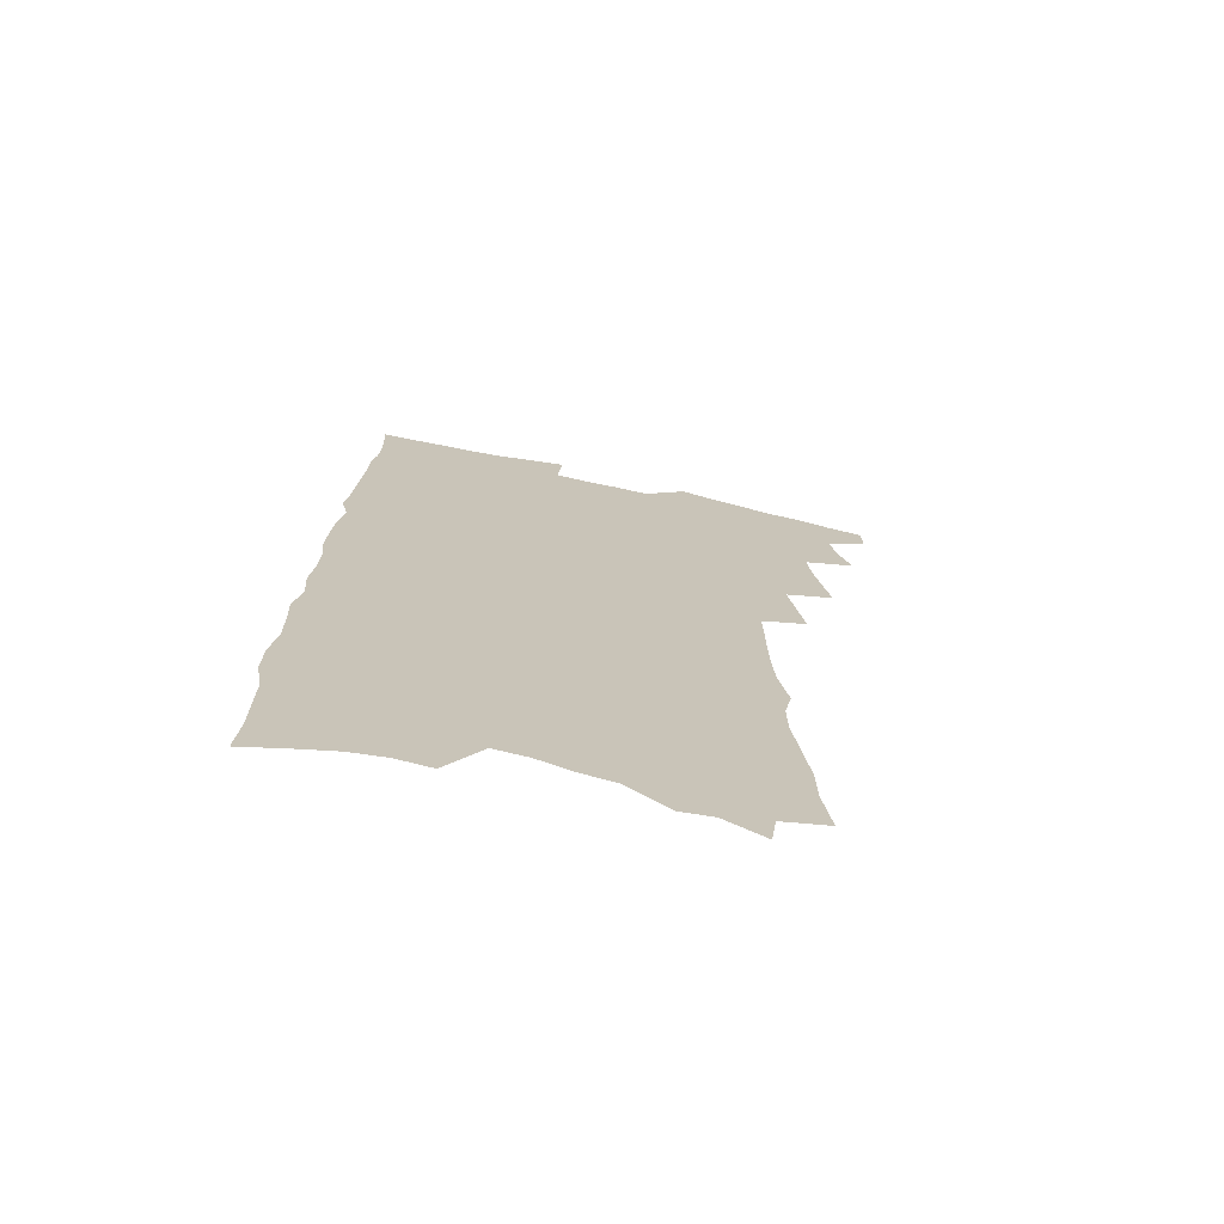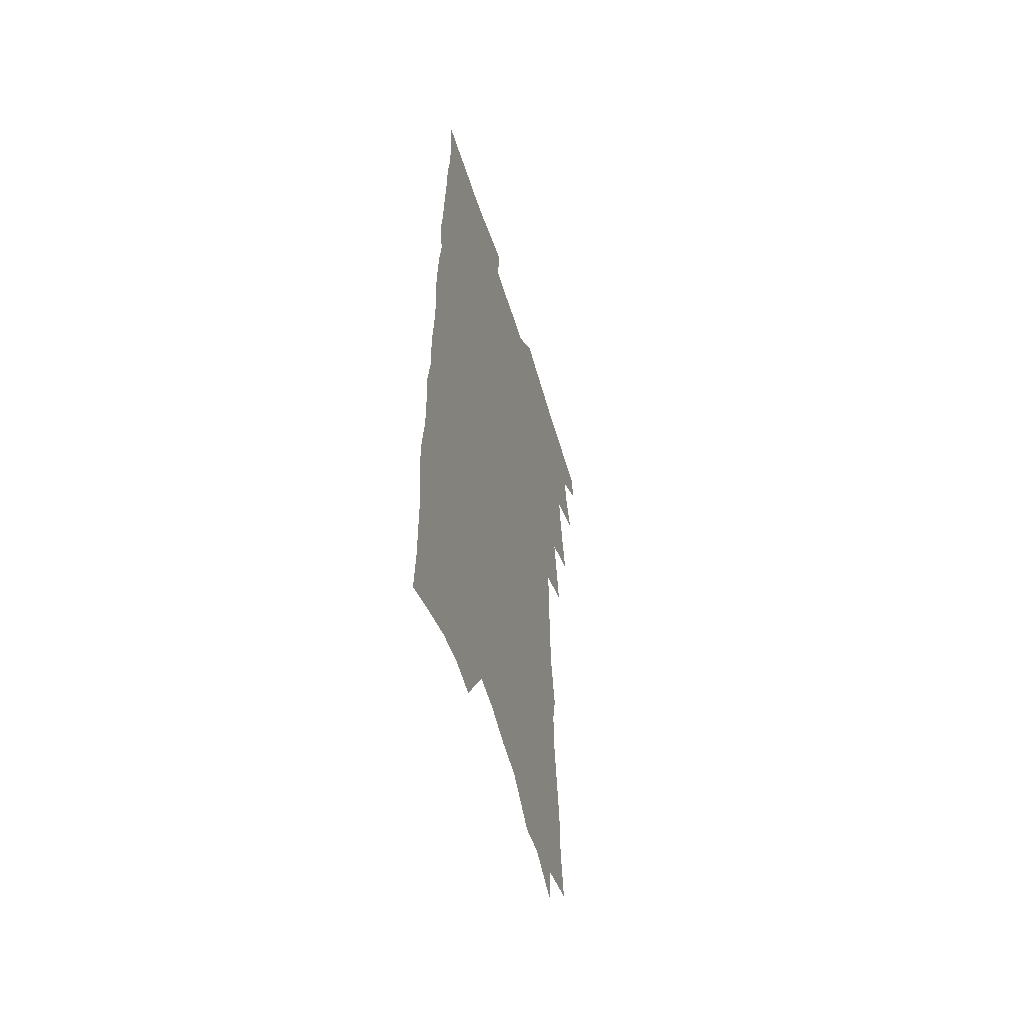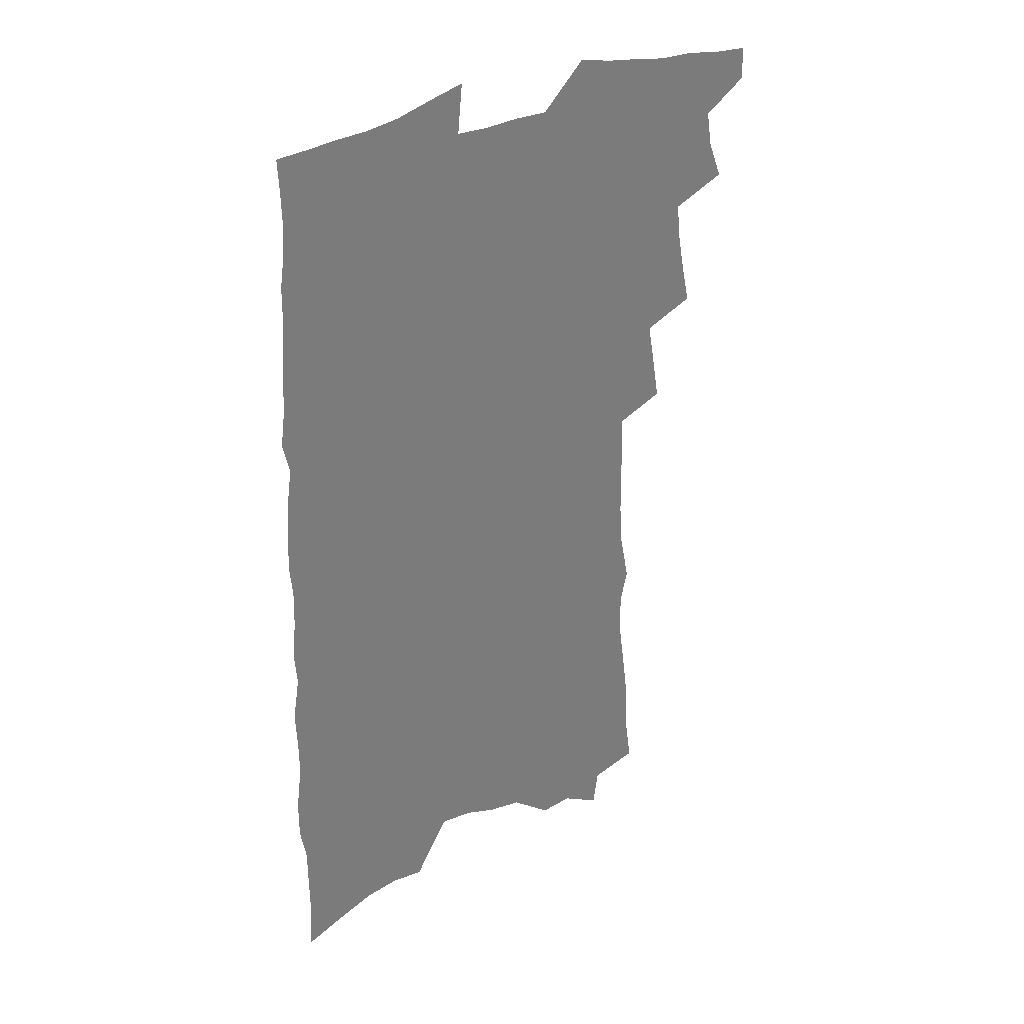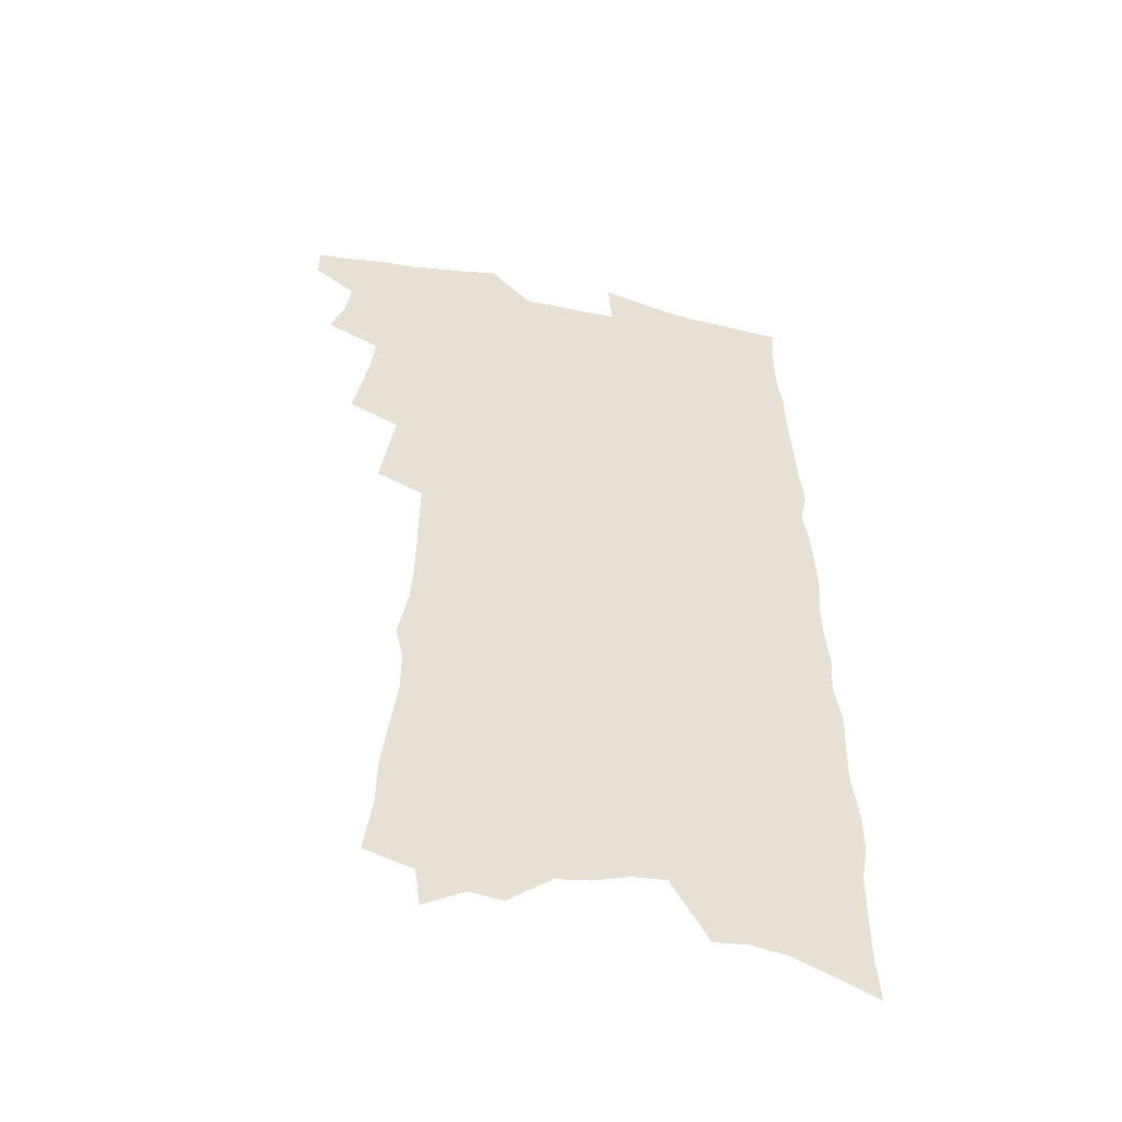
<metadata>
{"format":"obj","ext":"obj","renderer":"f3d","projection":"perspective","resolution":1024,"background":"white","views":[{"elev":-72.5,"azim":167.7,"up":"+Y"},{"elev":-56.1,"azim":106.9,"up":"+Y"},{"elev":33.5,"azim":147.7,"up":"+Y"},{"elev":-50.0,"azim":-12.4,"up":"+Y"}]}
</metadata>
<code>
v 474.2 542.8 0
v 474.3 556.3 0
v 483.3 500.2 0
v 489.1 515.8 0
v 491.3 530.2 0
v 491.1 543.6 0
v 489 557.4 0
v 497.3 443 0
v 500.7 459.4 0
v 503.5 475.2 0
v 505 490.1 0
v 508.2 505 0
v 507.1 517.9 0
v 506.4 531.3 0
v 505.2 544.7 0
v 502.5 559.8 0
v 511.9 397.9 0
v 514.7 415.9 0
v 517.7 433.7 0
v 519.2 449.2 0
v 519.7 463.5 0
v 517.6 476.5 0
v 521.4 492.3 0
v 522.5 506.2 0
v 521.7 518.9 0
v 520.5 532.4 0
v 518.8 546.4 0
v 517.1 560.4 0
v 519.3 186.2 0
v 522.4 209.3 0
v 522.8 228.3 0
v 525.4 249.5 0
v 528.2 270.5 0
v 528.2 287.7 0
v 525.2 301.7 0
v 529.2 323.2 0
v 530.3 340.8 0
v 530.6 357.3 0
v 530.6 373.3 0
v 531 389.3 0
v 531.2 405.1 0
v 532.3 421.1 0
v 532.8 436 0
v 534.7 451.6 0
v 536 466.5 0
v 535.9 480 0
v 535.2 493.4 0
v 535.3 506.6 0
v 535.1 519.8 0
v 534.6 533.3 0
v 532.5 548 0
v 530.5 562.8 0
v 541.1 164.1 0
v 538.8 180.1 0
v 538.7 198.8 0
v 543.5 224.5 0
v 544.9 244.5 0
v 546.1 263.6 0
v 545.3 279.6 0
v 546 297.4 0
v 544.9 312.9 0
v 547.8 333.1 0
v 546.7 347.7 0
v 547.2 363.9 0
v 547.6 379.7 0
v 546.9 394 0
v 547.2 409.4 0
v 549.3 425.9 0
v 549.4 439.9 0
v 549 453.3 0
v 549.6 467.3 0
v 550.3 481.2 0
v 550.5 494.4 0
v 550.5 507.5 0
v 550.2 520.5 0
v 548.5 534.5 0
v 546.2 549.6 0
v 544 564.9 0
v 557.5 173.3 0
v 559 194.2 0
v 560.6 216.3 0
v 560.6 234.5 0
v 562.4 254.9 0
v 562.5 272 0
v 561.9 287.9 0
v 561.5 303.9 0
v 561.1 319.9 0
v 562.7 338.6 0
v 562.4 353.6 0
v 562.7 369.1 0
v 561.7 382.8 0
v 561.5 397.4 0
v 561.5 411.9 0
v 563.1 427.7 0
v 563.3 441.6 0
v 563 454.9 0
v 563.9 469 0
v 564.3 482.3 0
v 564.5 495.2 0
v 564.9 508 0
v 564.7 520.4 0
v 563 534.2 0
v 560.4 550.3 0
v 557.3 568 0
v 570.9 171.5 0
v 575.7 205 0
v 576.5 225 0
v 576.1 241.7 0
v 576.4 259.6 0
v 576 275.5 0
v 575.8 292 0
v 575.2 307.4 0
v 575.8 325 0
v 576 341.2 0
v 576.3 357.2 0
v 576.4 372.1 0
v 576.3 386.6 0
v 576.6 401.4 0
v 576.7 415.7 0
v 576.2 428.8 0
v 576.5 442.6 0
v 576.5 455.9 0
v 577.6 470.2 0
v 577.2 482.7 0
v 577.8 495.9 0
v 578 508.4 0
v 577.5 521 0
v 576.5 534.5 0
v 575 549.3 0
v 588.2 185.1 0
v 590.3 212.1 0
v 591.1 232.1 0
v 590.2 246.3 0
v 590 263 0
v 589.7 279.5 0
v 589 294.4 0
v 588.8 310.8 0
v 588.9 327.1 0
v 588.9 342.7 0
v 589.3 359.6 0
v 589.3 373 0
v 589.7 388.9 0
v 589.7 403.1 0
v 589.7 416.9 0
v 590.2 431.2 0
v 589.4 443.7 0
v 590.2 457.9 0
v 590.4 470.8 0
v 590.3 483.5 0
v 590.4 496.1 0
v 590.6 508.7 0
v 590.3 521.5 0
v 589.6 535.2 0
v 588.7 549.7 0
v 602.2 187.1 0
v 603.6 214.1 0
v 603.6 232 0
v 603 247 0
v 602.9 264.7 0
v 602.8 281.8 0
v 602.5 297.7 0
v 602.3 314 0
v 602.3 330.2 0
v 602 344.7 0
v 601.9 358.2 0
v 602.1 374.4 0
v 602.4 389.5 0
v 602.5 404.1 0
v 602.5 417.4 0
v 602.7 432.2 0
v 602.4 444.7 0
v 603 458.8 0
v 603 471.2 0
v 602.9 483.6 0
v 602.9 496 0
v 603.4 508.8 0
v 603.4 521.6 0
v 603.3 534.6 0
v 602.7 548.9 0
v 616.5 191.6 0
v 616.6 213.6 0
v 616.5 233.6 0
v 616.2 249.6 0
v 615.9 265.7 0
v 615.6 283.3 0
v 615.3 298.1 0
v 615.1 314.4 0
v 614.9 330 0
v 614.8 345.5 0
v 614.6 359.9 0
v 614.6 375.5 0
v 615.2 388.4 0
v 615.1 403.4 0
v 615.1 417.1 0
v 615.1 432 0
v 615.2 445.5 0
v 615.3 458.8 0
v 615.5 471.4 0
v 615.9 484 0
v 616.3 496.5 0
v 616.1 509 0
v 616.3 521.4 0
v 616.5 534.1 0
v 616 549.3 0
v 614.1 570 0
v 630.2 192.5 0
v 629.8 214.5 0
v 629.5 232.7 0
v 629 250.5 0
v 628.8 266 0
v 628.4 283.7 0
v 628.1 298.9 0
v 627.8 315.2 0
v 627.7 330.2 0
v 627.5 346.3 0
v 627.3 361.1 0
v 627.7 373.5 0
v 627.7 390.3 0
v 627.5 404.4 0
v 627.8 417.2 0
v 627.7 431.7 0
v 627.7 445.1 0
v 627.6 458.7 0
v 628 470.9 0
v 628.8 483.1 0
v 628.6 496.7 0
v 628.9 508.8 0
v 629.2 521.1 0
v 629.4 534.2 0
v 629.8 547.4 0
v 628.5 566.1 0
v 645 166.5 0
v 643.9 192.2 0
v 643.3 212.2 0
v 642.7 231.1 0
v 642.5 248 0
v 641.5 267.1 0
v 641.1 283.4 0
v 640.9 298.6 0
v 641.3 312.4 0
v 640 331.9 0
v 640.3 345.2 0
v 639.8 361 0
v 640.1 374.8 0
v 640.3 388.9 0
v 640 403.1 0
v 640.9 415.7 0
v 640.1 431.5 0
v 640.5 444.2 0
v 640.4 457.5 0
v 640.7 470.2 0
v 641.1 482.9 0
v 641.3 496 0
v 641.8 508.4 0
v 642 521 0
v 642.4 533.9 0
v 642.8 547 0
v 643.3 561.8 0
v 658.9 167.8 0
v 658.2 188.4 0
v 657.2 209.2 0
v 656.2 228.9 0
v 656 245.8 0
v 654.9 264.3 0
v 654.8 280.3 0
v 653.6 297.7 0
v 654.4 311.6 0
v 653.3 328.9 0
v 653 344.3 0
v 652.9 359 0
v 653.5 372.5 0
v 653.1 387.6 0
v 654.4 400.3 0
v 653.3 416.2 0
v 653 430 0
v 653.3 443.1 0
v 653.5 456.1 0
v 653.4 469.4 0
v 653.9 481.8 0
v 653.2 496.4 0
v 654.2 508.1 0
v 654.9 520.6 0
v 655.3 533.2 0
v 656 546.6 0
v 657 559.7 0
v 673.3 165.3 0
v 672.8 184.6 0
v 672.3 203.5 0
v 671.4 222.8 0
v 670.3 241.8 0
v 670.8 257.6 0
v 669.3 276.1 0
v 668.7 292.6 0
v 668.3 308.5 0
v 667.3 325.2 0
v 669 338.4 0
v 666.9 355.9 0
v 666.3 371.1 0
v 666.9 384.8 0
v 667.7 398.4 0
v 667 413.6 0
v 667.7 426.9 0
v 666.9 441.3 0
v 666.4 455.1 0
v 666.7 468.2 0
v 666.8 481.3 0
v 666.2 494.8 0
v 668 507 0
v 667.5 520.4 0
v 667.8 532.5 0
v 669.2 545.7 0
v 670.1 559.1 0
v 689.2 158.8 0
v 689.3 176.9 0
v 687.4 198.6 0
v 686.6 217.3 0
v 687 234.2 0
v 685.9 252.4 0
v 685.5 269.3 0
v 685.5 285.5 0
v 683.9 303.2 0
v 682.1 320.6 0
v 682.8 335.2 0
v 682.9 350.3 0
v 681.7 366.2 0
v 683.8 379.4 0
v 681.8 395.8 0
v 682.5 409.6 0
v 681.9 424.4 0
v 680.6 439.3 0
v 680 453.2 0
v 681 466.1 0
v 681.2 479.4 0
v 682.1 492.5 0
v 680.8 506.6 0
v 681.4 519.3 0
v 681.8 532.1 0
v 682 544.9 0
v 683.1 557.9 0
v 706.1 151.1 0
v 704.7 171.9 0
v 704.8 189.9 0
v 704.9 207.6 0
v 707.5 222.4 0
v 707.4 239.7 0
v 704.9 259.2 0
v 705 275.5 0
v 705.8 291.2 0
v 702.9 310 0
v 704 324.9 0
v 702.4 341.7 0
v 702 357.4 0
v 703.2 371.7 0
v 702.6 387.3 0
v 701.6 402.8 0
v 699.3 419.1 0
v 702.3 432.3 0
v 700.4 447.4 0
v 699.7 461.6 0
v 698.8 475.8 0
v 697.9 489.9 0
v 697.7 503.5 0
v 695.7 518.2 0
v 695.1 531.6 0
v 695.4 544.4 0
v 696.1 557.1 0
v 706 586 0
f 5 6 1
f 1 6 2
f 6 7 2
f 11 12 3
f 3 12 4
f 12 13 4
f 4 13 5
f 13 14 5
f 5 14 6
f 14 15 6
f 6 15 7
f 15 16 7
f 19 20 8
f 8 20 9
f 20 21 9
f 9 21 10
f 21 22 10
f 10 22 11
f 22 23 11
f 11 23 12
f 23 24 12
f 12 24 13
f 24 25 13
f 13 25 14
f 25 26 14
f 14 26 15
f 26 27 15
f 15 27 16
f 27 28 16
f 40 41 17
f 17 41 18
f 41 42 18
f 18 42 19
f 42 43 19
f 19 43 20
f 43 44 20
f 20 44 21
f 44 45 21
f 21 45 22
f 45 46 22
f 22 46 23
f 46 47 23
f 23 47 24
f 47 48 24
f 24 48 25
f 48 49 25
f 25 49 26
f 49 50 26
f 26 50 27
f 50 51 27
f 27 51 28
f 51 52 28
f 54 55 29
f 29 55 30
f 55 56 30
f 30 56 31
f 56 57 31
f 31 57 32
f 57 58 32
f 32 58 33
f 58 59 33
f 33 59 34
f 59 60 34
f 34 60 35
f 60 61 35
f 35 61 36
f 61 62 36
f 36 62 37
f 62 63 37
f 37 63 38
f 63 64 38
f 38 64 39
f 64 65 39
f 39 65 40
f 65 66 40
f 40 66 41
f 66 67 41
f 41 67 42
f 67 68 42
f 42 68 43
f 68 69 43
f 43 69 44
f 69 70 44
f 44 70 45
f 70 71 45
f 45 71 46
f 71 72 46
f 46 72 47
f 72 73 47
f 47 73 48
f 73 74 48
f 48 74 49
f 74 75 49
f 49 75 50
f 75 76 50
f 50 76 51
f 76 77 51
f 51 77 52
f 77 78 52
f 53 79 54
f 79 80 54
f 54 80 55
f 80 81 55
f 55 81 56
f 81 82 56
f 56 82 57
f 82 83 57
f 57 83 58
f 83 84 58
f 58 84 59
f 84 85 59
f 59 85 60
f 85 86 60
f 60 86 61
f 86 87 61
f 61 87 62
f 87 88 62
f 62 88 63
f 88 89 63
f 63 89 64
f 89 90 64
f 64 90 65
f 90 91 65
f 65 91 66
f 91 92 66
f 66 92 67
f 92 93 67
f 67 93 68
f 93 94 68
f 68 94 69
f 94 95 69
f 69 95 70
f 95 96 70
f 70 96 71
f 96 97 71
f 71 97 72
f 97 98 72
f 72 98 73
f 98 99 73
f 73 99 74
f 99 100 74
f 74 100 75
f 100 101 75
f 75 101 76
f 101 102 76
f 76 102 77
f 102 103 77
f 77 103 78
f 103 104 78
f 79 105 80
f 105 106 80
f 80 106 81
f 106 107 81
f 81 107 82
f 107 108 82
f 82 108 83
f 108 109 83
f 83 109 84
f 109 110 84
f 84 110 85
f 110 111 85
f 85 111 86
f 111 112 86
f 86 112 87
f 112 113 87
f 87 113 88
f 113 114 88
f 88 114 89
f 114 115 89
f 89 115 90
f 115 116 90
f 90 116 91
f 116 117 91
f 91 117 92
f 117 118 92
f 92 118 93
f 118 119 93
f 93 119 94
f 119 120 94
f 94 120 95
f 120 121 95
f 95 121 96
f 121 122 96
f 96 122 97
f 122 123 97
f 97 123 98
f 123 124 98
f 98 124 99
f 124 125 99
f 99 125 100
f 125 126 100
f 100 126 101
f 126 127 101
f 101 127 102
f 127 128 102
f 102 128 103
f 128 129 103
f 103 129 104
f 105 130 106
f 130 131 106
f 106 131 107
f 131 132 107
f 107 132 108
f 132 133 108
f 108 133 109
f 133 134 109
f 109 134 110
f 134 135 110
f 110 135 111
f 135 136 111
f 111 136 112
f 136 137 112
f 112 137 113
f 137 138 113
f 113 138 114
f 138 139 114
f 114 139 115
f 139 140 115
f 115 140 116
f 140 141 116
f 116 141 117
f 141 142 117
f 117 142 118
f 142 143 118
f 118 143 119
f 143 144 119
f 119 144 120
f 144 145 120
f 120 145 121
f 145 146 121
f 121 146 122
f 146 147 122
f 122 147 123
f 147 148 123
f 123 148 124
f 148 149 124
f 124 149 125
f 149 150 125
f 125 150 126
f 150 151 126
f 126 151 127
f 151 152 127
f 127 152 128
f 152 153 128
f 128 153 129
f 153 154 129
f 130 155 131
f 155 156 131
f 131 156 132
f 156 157 132
f 132 157 133
f 157 158 133
f 133 158 134
f 158 159 134
f 134 159 135
f 159 160 135
f 135 160 136
f 160 161 136
f 136 161 137
f 161 162 137
f 137 162 138
f 162 163 138
f 138 163 139
f 163 164 139
f 139 164 140
f 164 165 140
f 140 165 141
f 165 166 141
f 141 166 142
f 166 167 142
f 142 167 143
f 167 168 143
f 143 168 144
f 168 169 144
f 144 169 145
f 169 170 145
f 145 170 146
f 170 171 146
f 146 171 147
f 171 172 147
f 147 172 148
f 172 173 148
f 148 173 149
f 173 174 149
f 149 174 150
f 174 175 150
f 150 175 151
f 175 176 151
f 151 176 152
f 176 177 152
f 152 177 153
f 177 178 153
f 153 178 154
f 178 179 154
f 155 180 156
f 180 181 156
f 156 181 157
f 181 182 157
f 157 182 158
f 182 183 158
f 158 183 159
f 183 184 159
f 159 184 160
f 184 185 160
f 160 185 161
f 185 186 161
f 161 186 162
f 186 187 162
f 162 187 163
f 187 188 163
f 163 188 164
f 188 189 164
f 164 189 165
f 189 190 165
f 165 190 166
f 190 191 166
f 166 191 167
f 191 192 167
f 167 192 168
f 192 193 168
f 168 193 169
f 193 194 169
f 169 194 170
f 194 195 170
f 170 195 171
f 195 196 171
f 171 196 172
f 196 197 172
f 172 197 173
f 197 198 173
f 173 198 174
f 198 199 174
f 174 199 175
f 199 200 175
f 175 200 176
f 200 201 176
f 176 201 177
f 201 202 177
f 177 202 178
f 202 203 178
f 178 203 179
f 203 204 179
f 180 206 181
f 206 207 181
f 181 207 182
f 207 208 182
f 182 208 183
f 208 209 183
f 183 209 184
f 209 210 184
f 184 210 185
f 210 211 185
f 185 211 186
f 211 212 186
f 186 212 187
f 212 213 187
f 187 213 188
f 213 214 188
f 188 214 189
f 214 215 189
f 189 215 190
f 215 216 190
f 190 216 191
f 216 217 191
f 191 217 192
f 217 218 192
f 192 218 193
f 218 219 193
f 193 219 194
f 219 220 194
f 194 220 195
f 220 221 195
f 195 221 196
f 221 222 196
f 196 222 197
f 222 223 197
f 197 223 198
f 223 224 198
f 198 224 199
f 224 225 199
f 199 225 200
f 225 226 200
f 200 226 201
f 226 227 201
f 201 227 202
f 227 228 202
f 202 228 203
f 228 229 203
f 203 229 204
f 229 230 204
f 204 230 205
f 230 231 205
f 232 233 206
f 206 233 207
f 233 234 207
f 207 234 208
f 234 235 208
f 208 235 209
f 235 236 209
f 209 236 210
f 236 237 210
f 210 237 211
f 237 238 211
f 211 238 212
f 238 239 212
f 212 239 213
f 239 240 213
f 213 240 214
f 240 241 214
f 214 241 215
f 241 242 215
f 215 242 216
f 242 243 216
f 216 243 217
f 243 244 217
f 217 244 218
f 244 245 218
f 218 245 219
f 245 246 219
f 219 246 220
f 246 247 220
f 220 247 221
f 247 248 221
f 221 248 222
f 248 249 222
f 222 249 223
f 249 250 223
f 223 250 224
f 250 251 224
f 224 251 225
f 251 252 225
f 225 252 226
f 252 253 226
f 226 253 227
f 253 254 227
f 227 254 228
f 254 255 228
f 228 255 229
f 255 256 229
f 229 256 230
f 256 257 230
f 230 257 231
f 257 258 231
f 232 259 233
f 259 260 233
f 233 260 234
f 260 261 234
f 234 261 235
f 261 262 235
f 235 262 236
f 262 263 236
f 236 263 237
f 263 264 237
f 237 264 238
f 264 265 238
f 238 265 239
f 265 266 239
f 239 266 240
f 266 267 240
f 240 267 241
f 267 268 241
f 241 268 242
f 268 269 242
f 242 269 243
f 269 270 243
f 243 270 244
f 270 271 244
f 244 271 245
f 271 272 245
f 245 272 246
f 272 273 246
f 246 273 247
f 273 274 247
f 247 274 248
f 274 275 248
f 248 275 249
f 275 276 249
f 249 276 250
f 276 277 250
f 250 277 251
f 277 278 251
f 251 278 252
f 278 279 252
f 252 279 253
f 279 280 253
f 253 280 254
f 280 281 254
f 254 281 255
f 281 282 255
f 255 282 256
f 282 283 256
f 256 283 257
f 283 284 257
f 257 284 258
f 284 285 258
f 259 286 260
f 286 287 260
f 260 287 261
f 287 288 261
f 261 288 262
f 288 289 262
f 262 289 263
f 289 290 263
f 263 290 264
f 290 291 264
f 264 291 265
f 291 292 265
f 265 292 266
f 292 293 266
f 266 293 267
f 293 294 267
f 267 294 268
f 294 295 268
f 268 295 269
f 295 296 269
f 269 296 270
f 296 297 270
f 270 297 271
f 297 298 271
f 271 298 272
f 298 299 272
f 272 299 273
f 299 300 273
f 273 300 274
f 300 301 274
f 274 301 275
f 301 302 275
f 275 302 276
f 302 303 276
f 276 303 277
f 303 304 277
f 277 304 278
f 304 305 278
f 278 305 279
f 305 306 279
f 279 306 280
f 306 307 280
f 280 307 281
f 307 308 281
f 281 308 282
f 308 309 282
f 282 309 283
f 309 310 283
f 283 310 284
f 310 311 284
f 284 311 285
f 311 312 285
f 286 313 287
f 313 314 287
f 287 314 288
f 314 315 288
f 288 315 289
f 315 316 289
f 289 316 290
f 316 317 290
f 290 317 291
f 317 318 291
f 291 318 292
f 318 319 292
f 292 319 293
f 319 320 293
f 293 320 294
f 320 321 294
f 294 321 295
f 321 322 295
f 295 322 296
f 322 323 296
f 296 323 297
f 323 324 297
f 297 324 298
f 324 325 298
f 298 325 299
f 325 326 299
f 299 326 300
f 326 327 300
f 300 327 301
f 327 328 301
f 301 328 302
f 328 329 302
f 302 329 303
f 329 330 303
f 303 330 304
f 330 331 304
f 304 331 305
f 331 332 305
f 305 332 306
f 332 333 306
f 306 333 307
f 333 334 307
f 307 334 308
f 334 335 308
f 308 335 309
f 335 336 309
f 309 336 310
f 336 337 310
f 310 337 311
f 337 338 311
f 311 338 312
f 338 339 312
f 313 340 314
f 340 341 314
f 314 341 315
f 341 342 315
f 315 342 316
f 342 343 316
f 316 343 317
f 343 344 317
f 317 344 318
f 344 345 318
f 318 345 319
f 345 346 319
f 319 346 320
f 346 347 320
f 320 347 321
f 347 348 321
f 321 348 322
f 348 349 322
f 322 349 323
f 349 350 323
f 323 350 324
f 350 351 324
f 324 351 325
f 351 352 325
f 325 352 326
f 352 353 326
f 326 353 327
f 353 354 327
f 327 354 328
f 354 355 328
f 328 355 329
f 355 356 329
f 329 356 330
f 356 357 330
f 330 357 331
f 357 358 331
f 331 358 332
f 358 359 332
f 332 359 333
f 359 360 333
f 333 360 334
f 360 361 334
f 334 361 335
f 361 362 335
f 335 362 336
f 362 363 336
f 336 363 337
f 363 364 337
f 337 364 338
f 364 365 338
f 338 365 339
f 365 366 339

</code>
